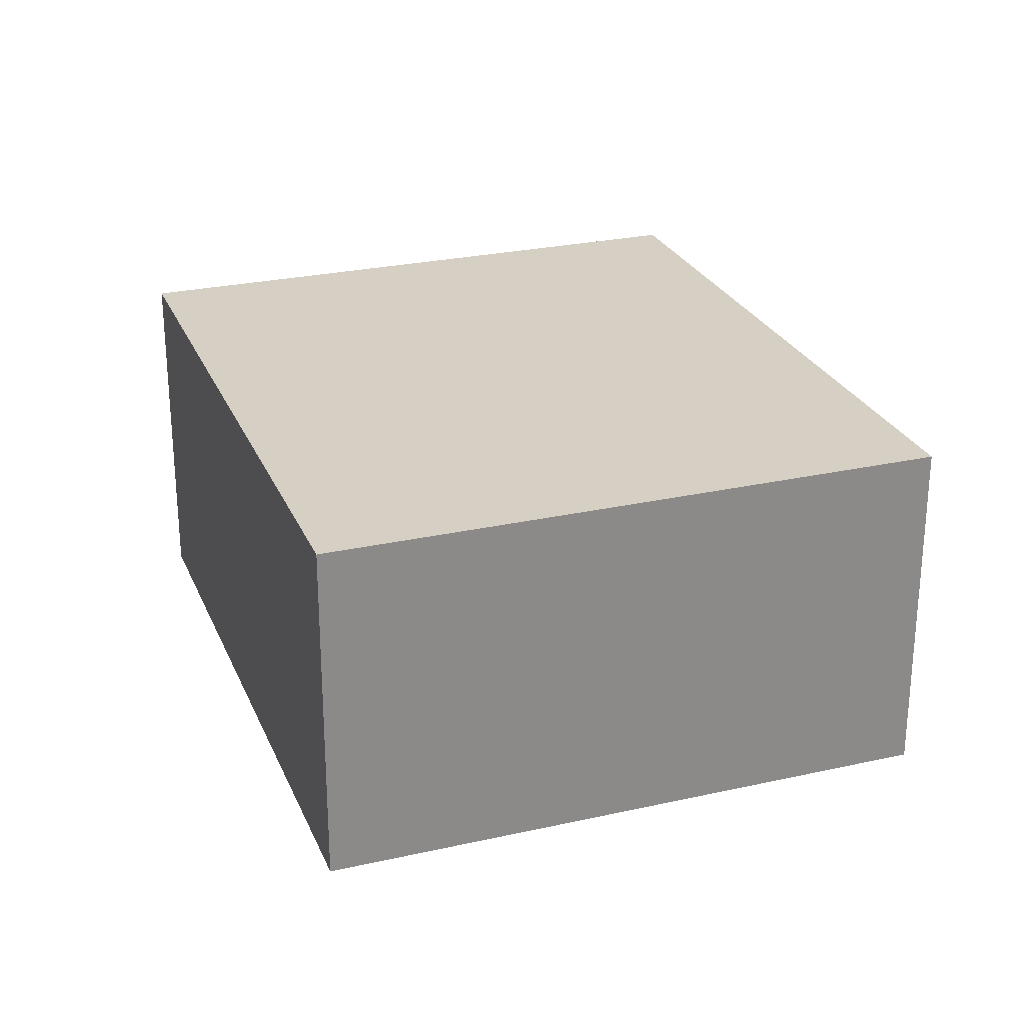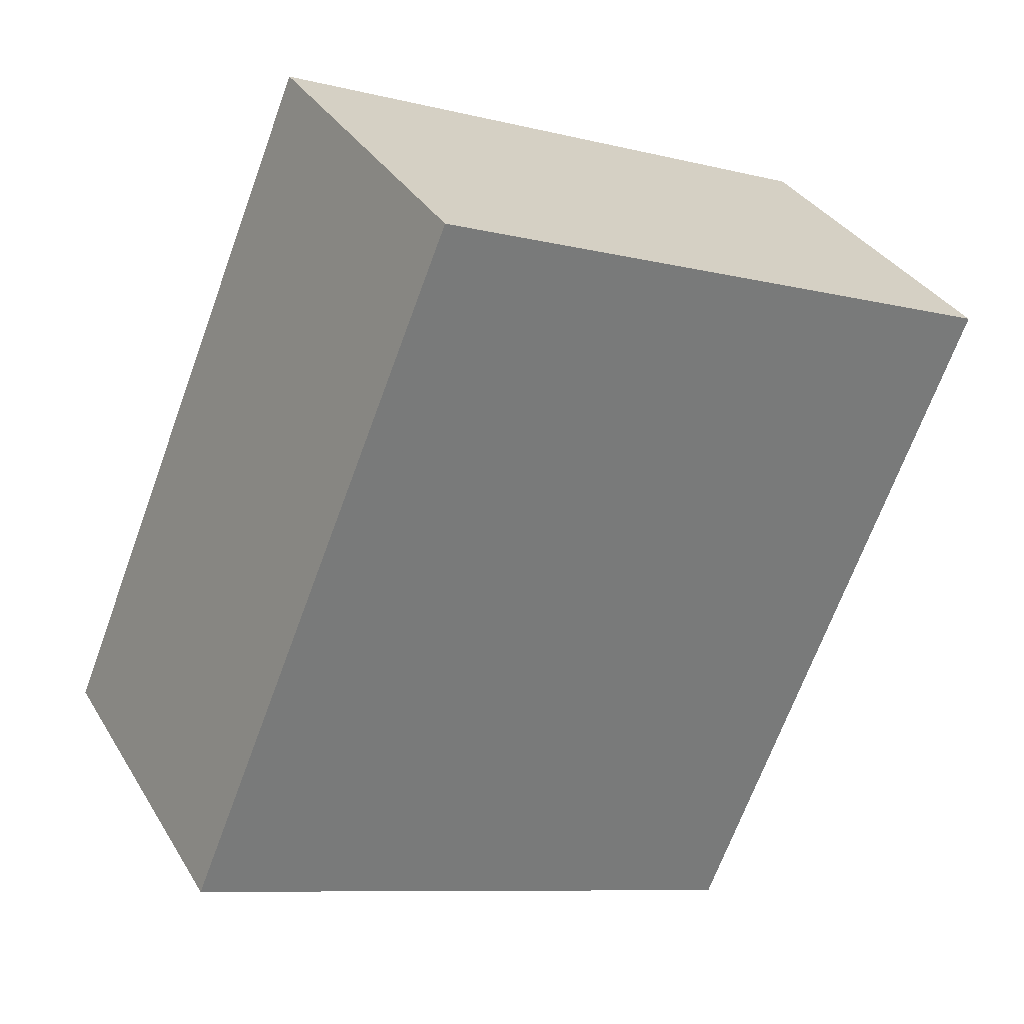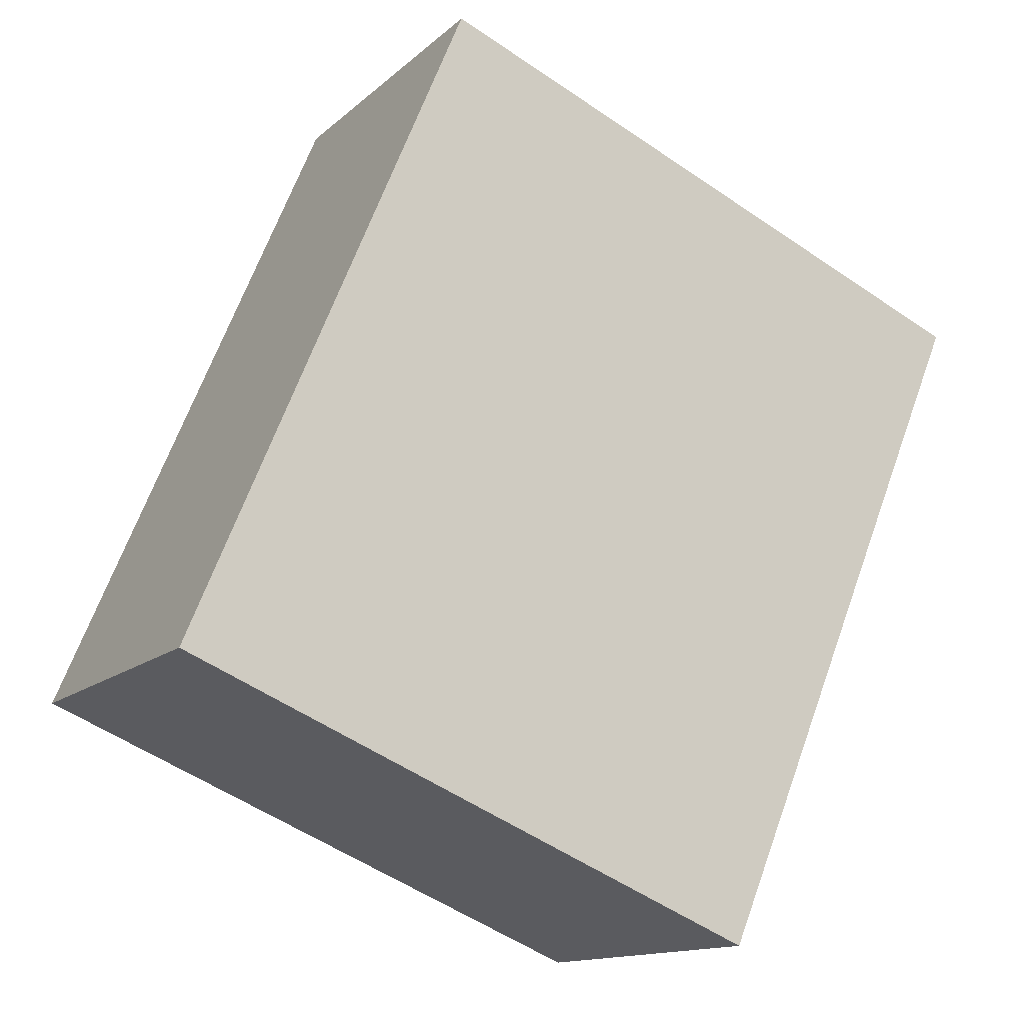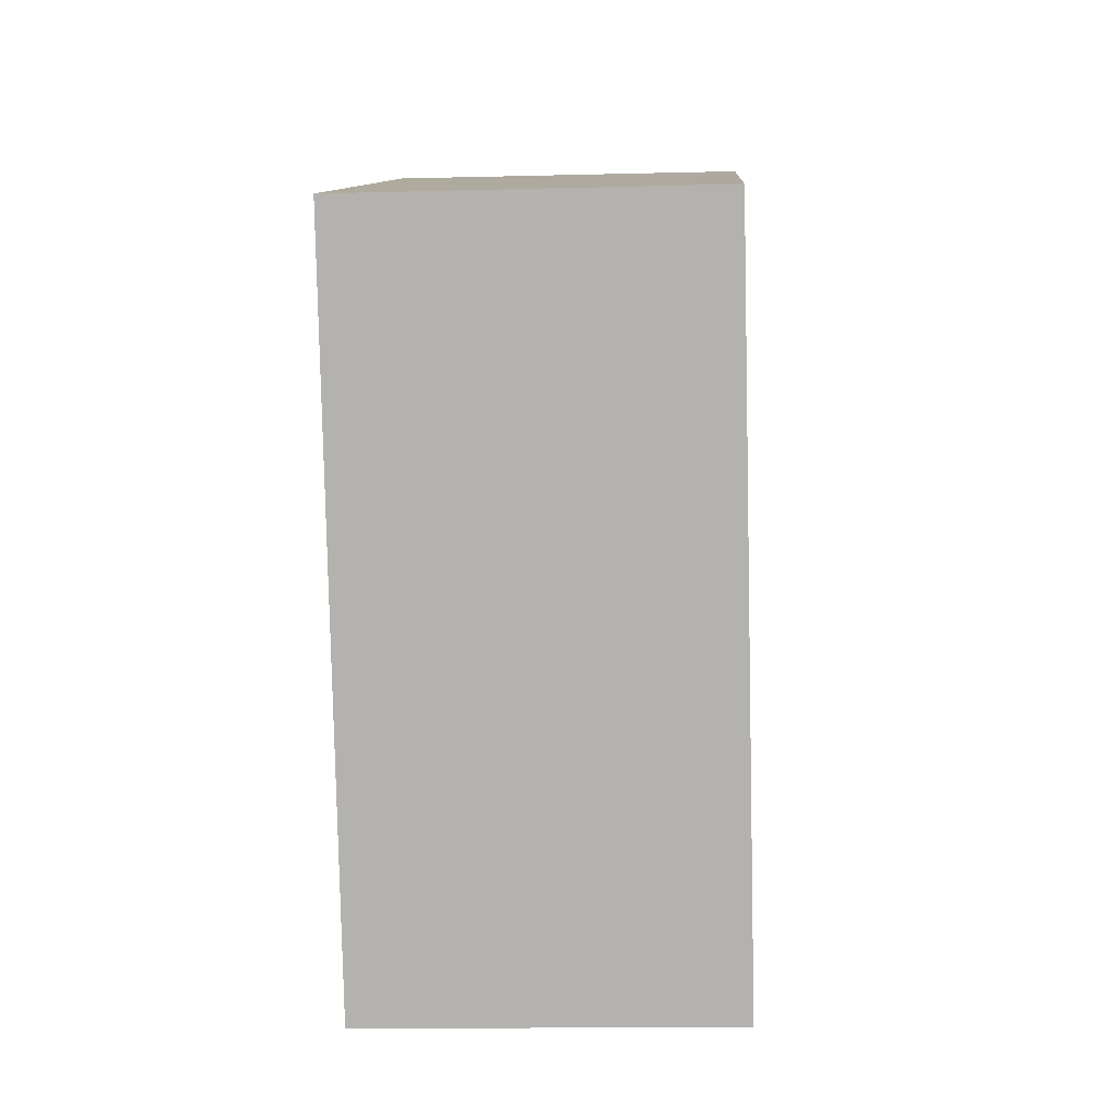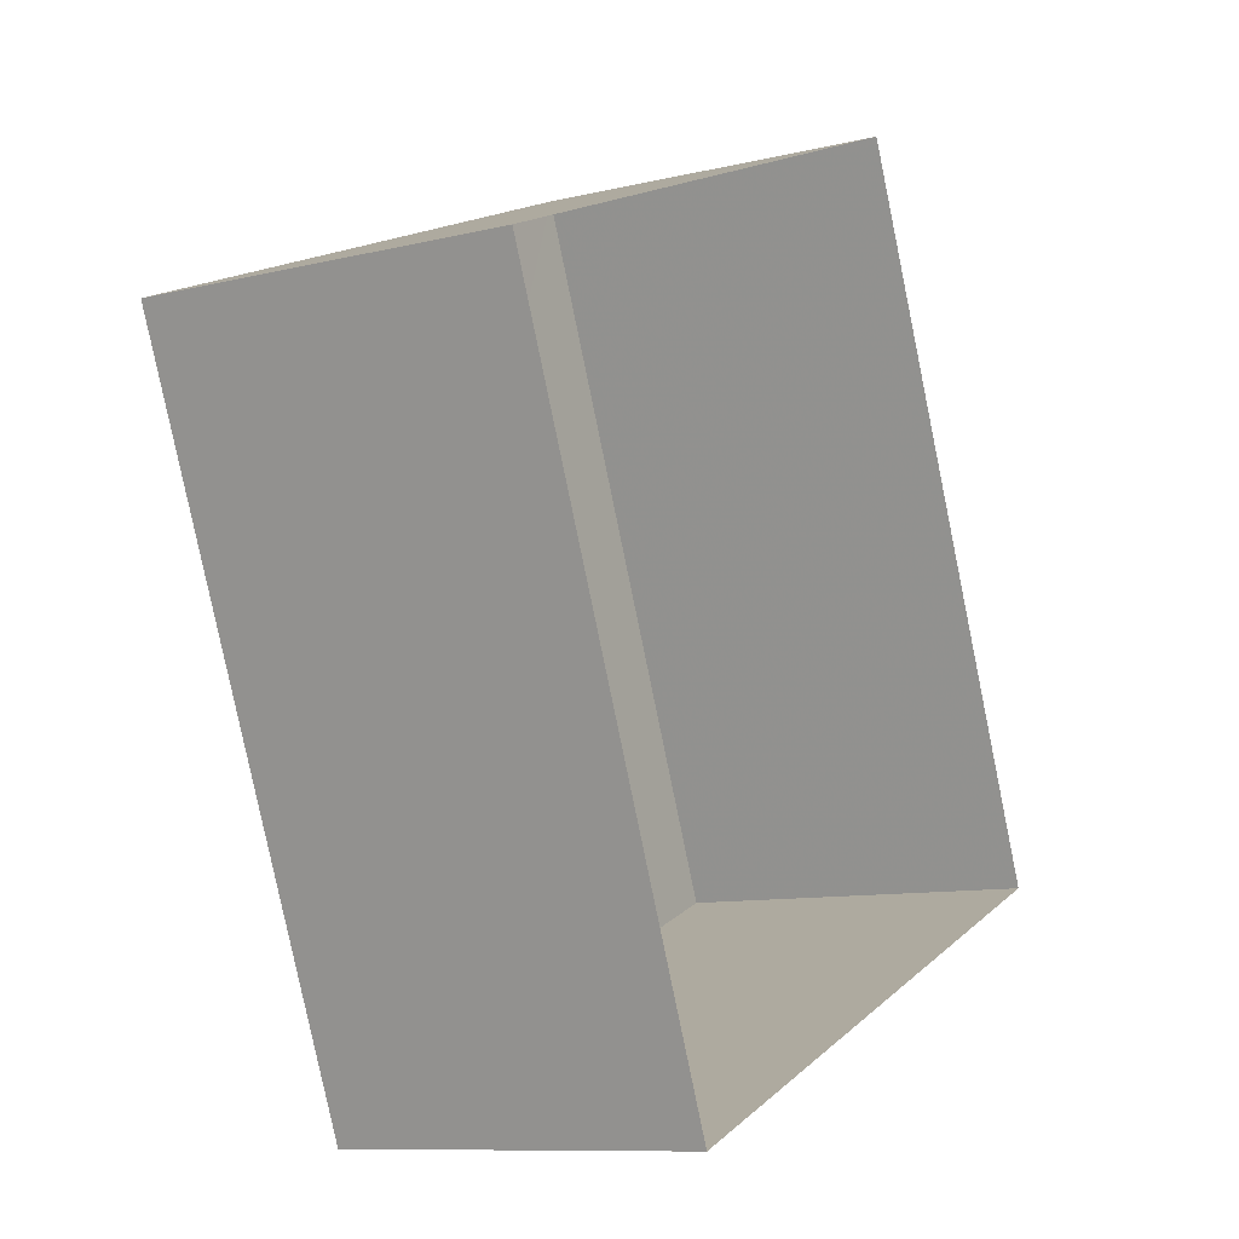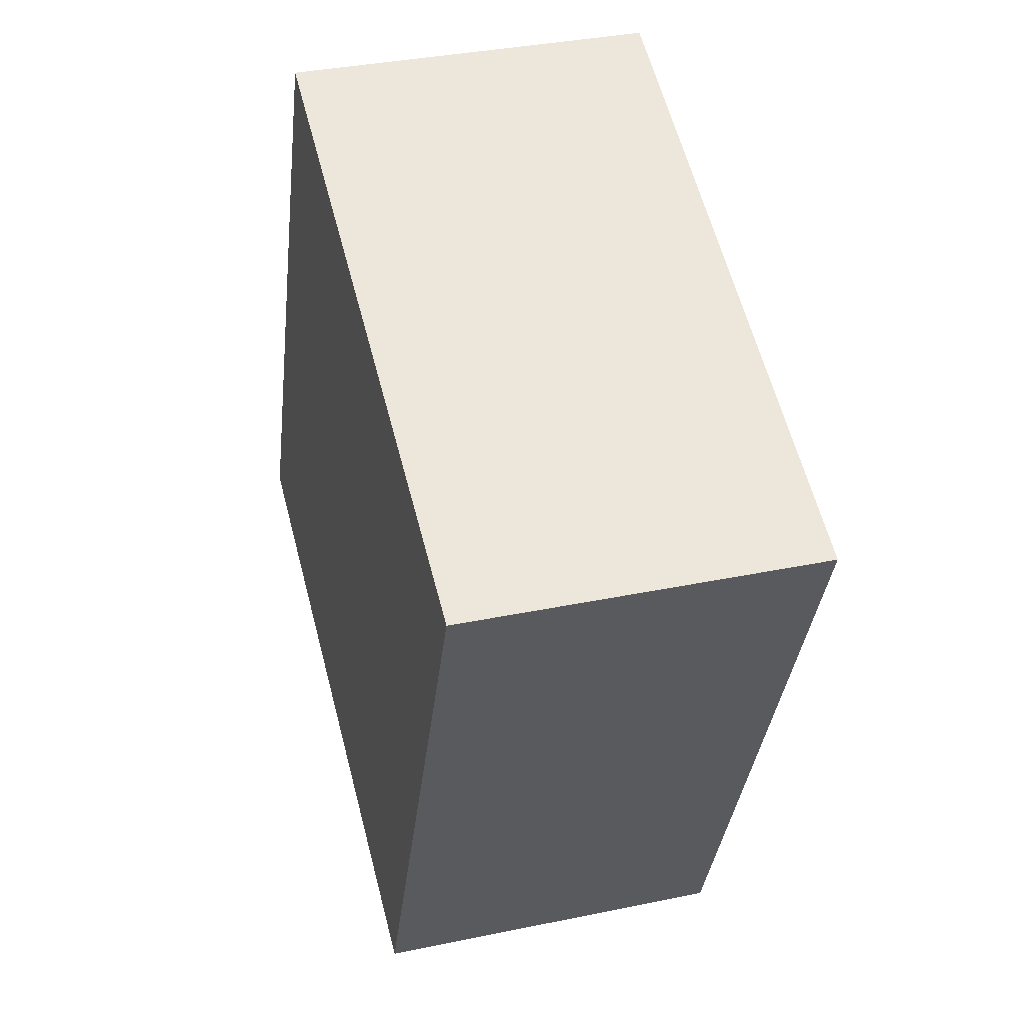
<metadata>
{"format":"obj","ext":"obj","renderer":"f3d","projection":"perspective","resolution":1024,"background":"white","views":[{"elev":26.3,"azim":-42.0,"up":"+Z"},{"elev":33.7,"azim":-26.9,"up":"+Y"},{"elev":-13.8,"azim":-28.9,"up":"+Y"},{"elev":-13.1,"azim":93.4,"up":"+Y"},{"elev":-9.9,"azim":121.9,"up":"+Y"},{"elev":35.4,"azim":74.5,"up":"+Y"}]}
</metadata>
<code>
v -3.166e+05 4.019e+04 3.422
v -3.166e+05 4.019e+04 3.425
v -3.166e+05 4.019e+04 3.425
v -3.166e+05 4.019e+04 3.423
v -3.166e+05 4.019e+04 6.038
v -3.166e+05 4.019e+04 6.038
v -3.166e+05 4.019e+04 6.041
v -3.166e+05 4.019e+04 6.041
f 1 2 3
f 4 1 3
f 5 6 7
f 8 5 7
f 8 2 1
f 5 8 1
f 6 1 4
f 6 5 1
f 7 3 2
f 8 7 2
f 7 4 3
f 7 6 4

</code>
